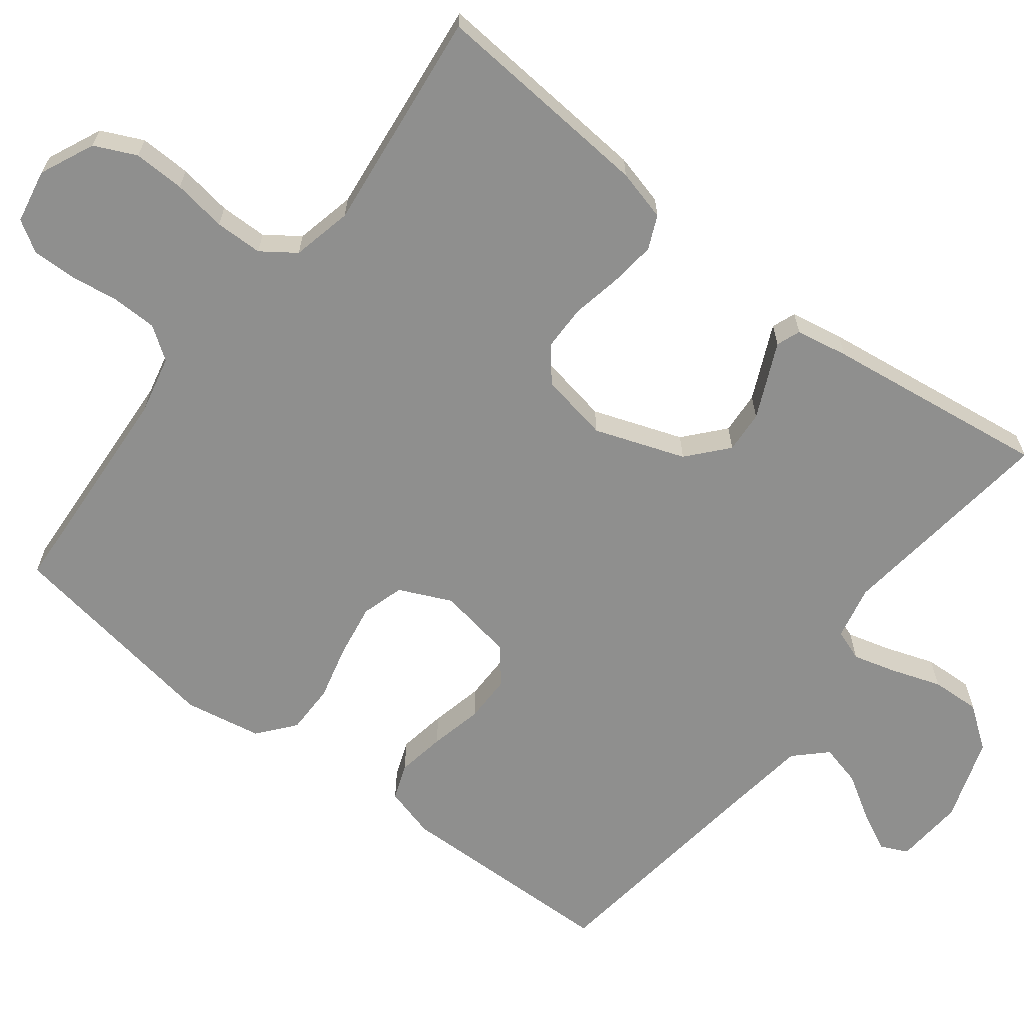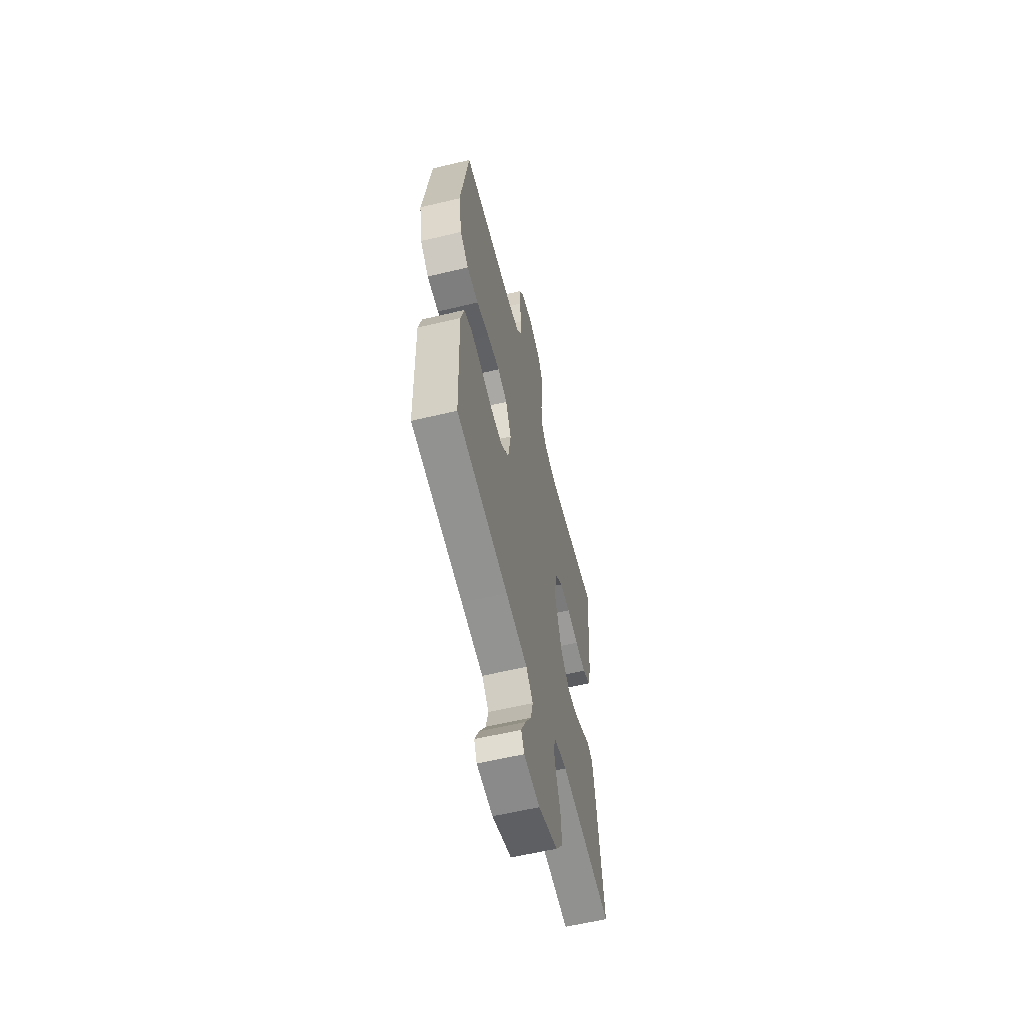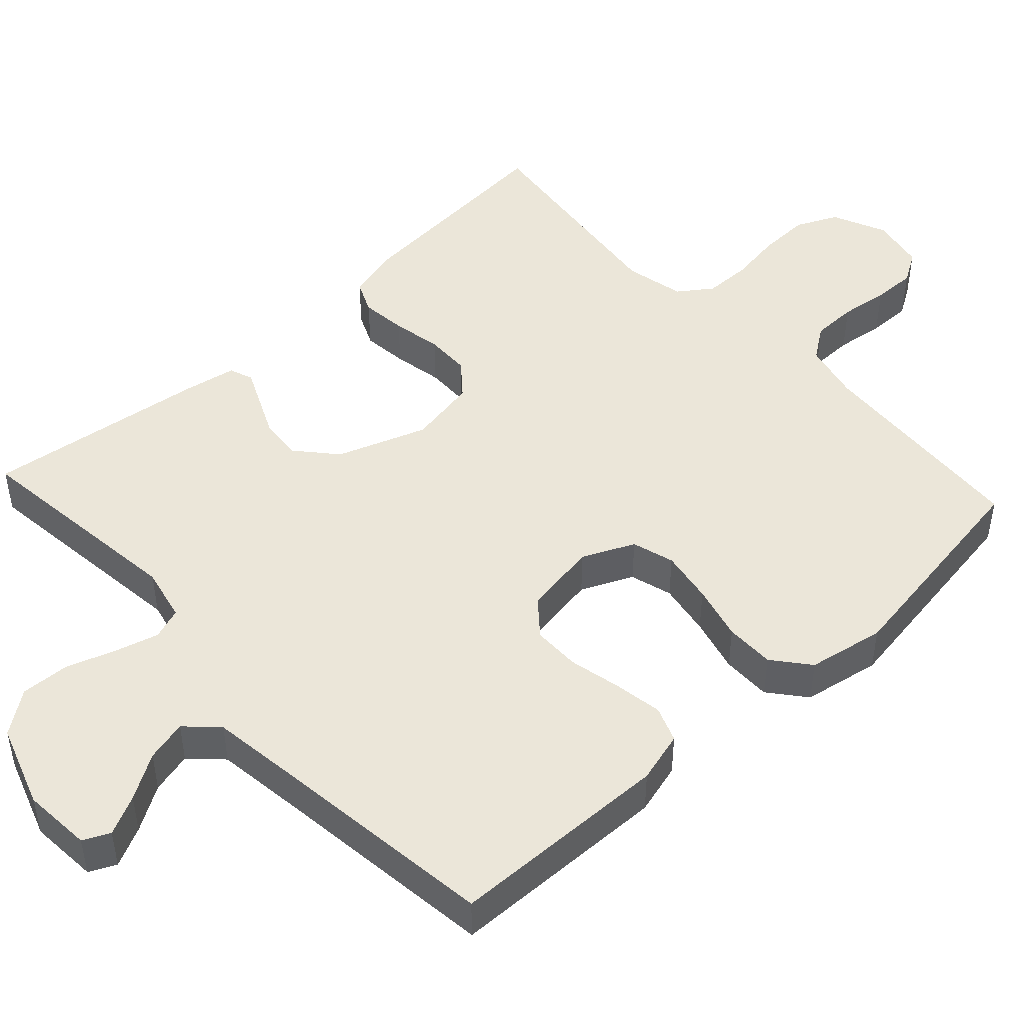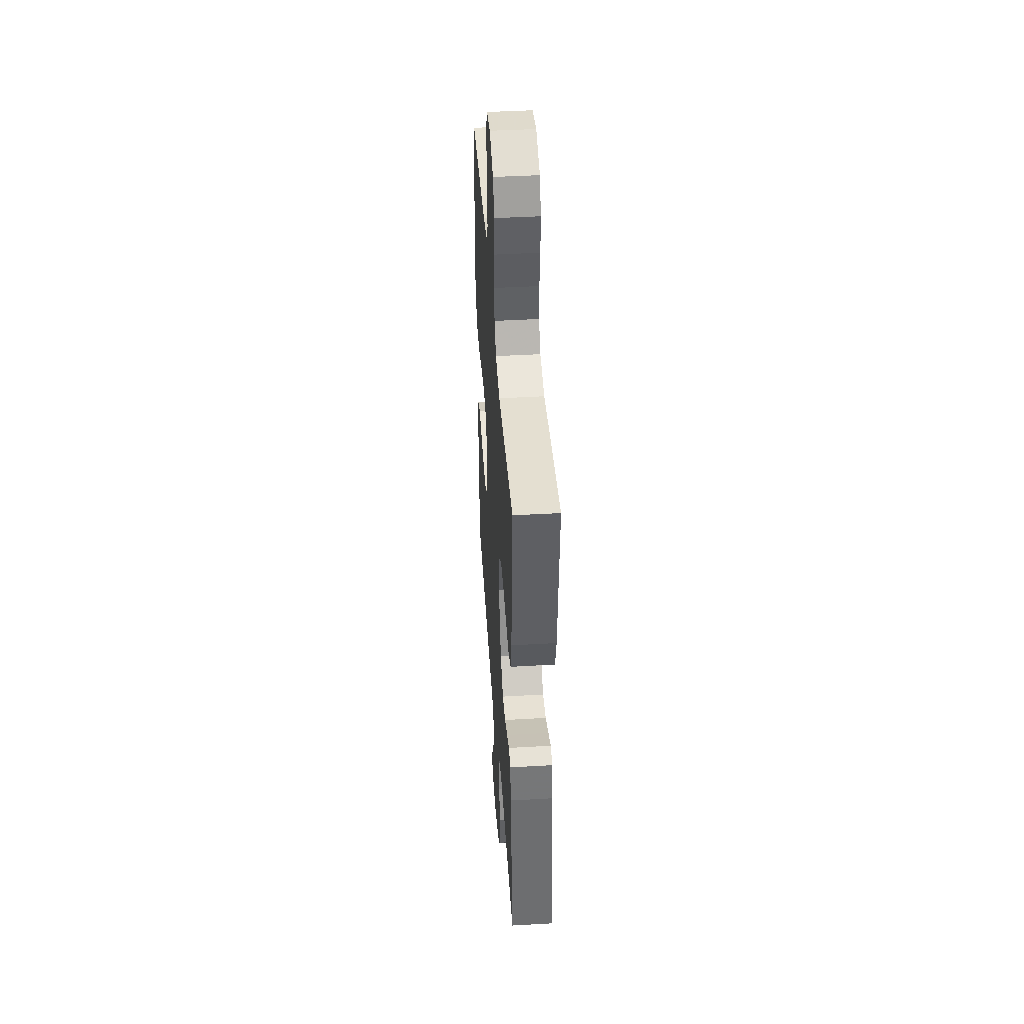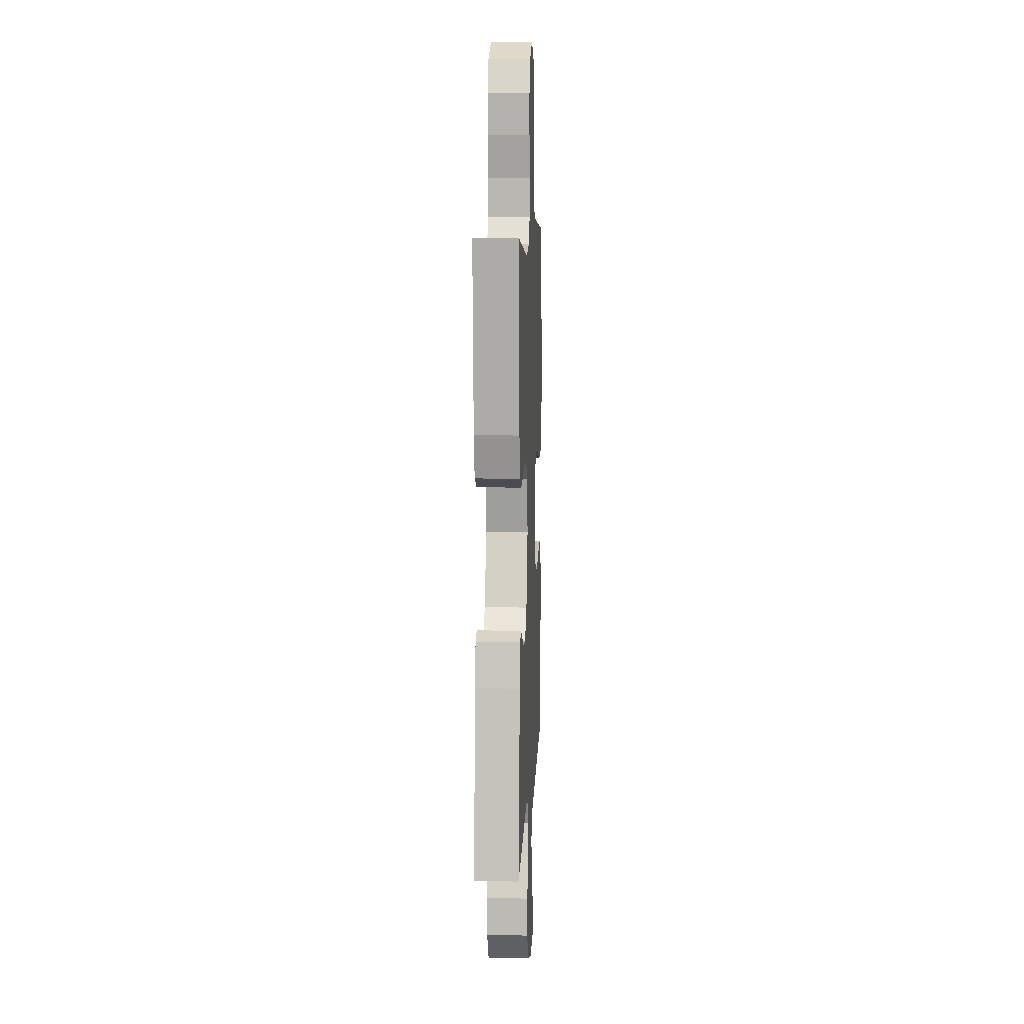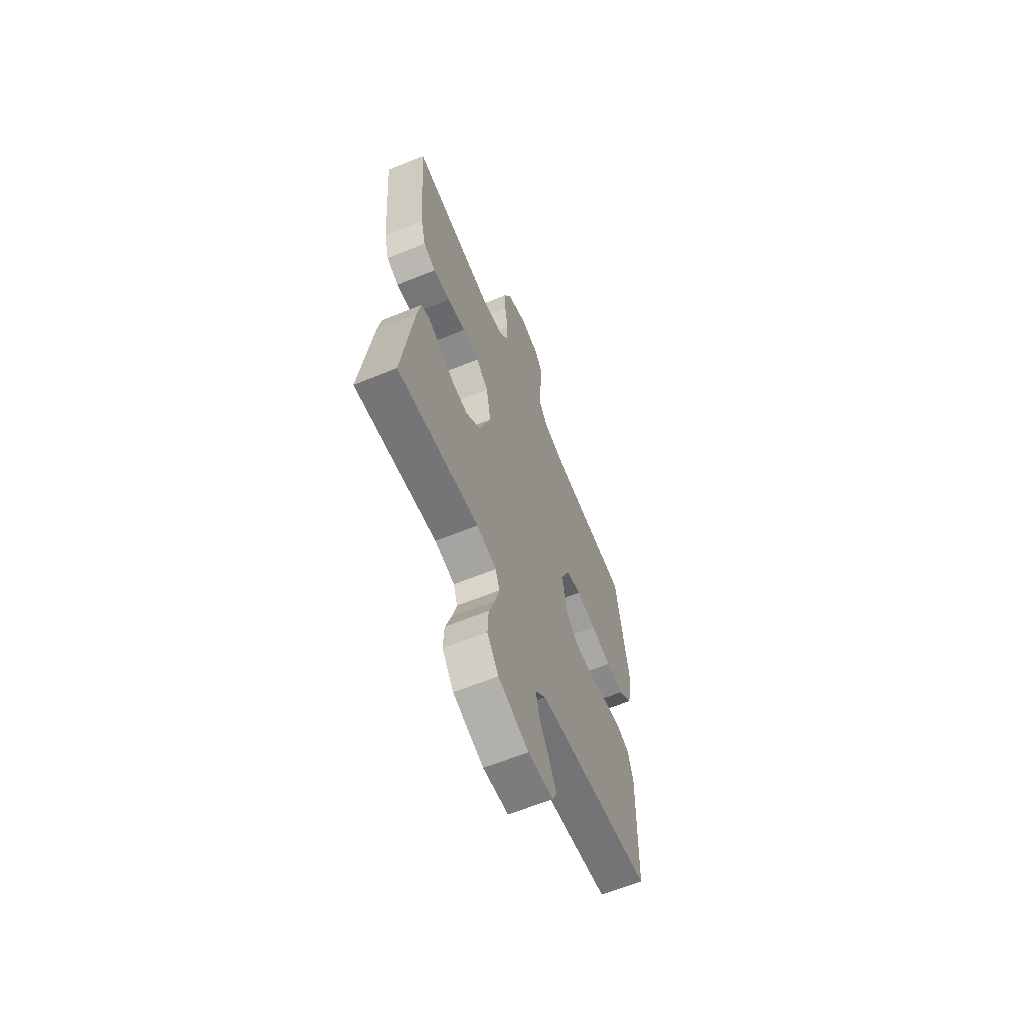
<metadata>
{"format":"obj","ext":"obj","renderer":"f3d","projection":"perspective","resolution":1024,"background":"white","views":[{"elev":-65.2,"azim":52.3,"up":"+Y"},{"elev":-59.4,"azim":-76.2,"up":"+Z"},{"elev":47.5,"azim":-132.6,"up":"+Y"},{"elev":43.6,"azim":86.1,"up":"+Z"},{"elev":8.5,"azim":92.7,"up":"+Z"},{"elev":-62.7,"azim":112.4,"up":"+Z"}]}
</metadata>
<code>
v 0.5 0.07 -0.5
v 0.2 0.07 -0.464
v 0.127 0.07 -0.48
v 0.112 0.07 -0.522
v 0.128 0.07 -0.58
v 0.151 0.07 -0.647
v 0.154 0.07 -0.713
v 0.112 0.07 -0.77
v 0 0.07 -0.808
v -0.093 0.07 -0.801
v -0.11 0.07 -0.765
v -0.084 0.07 -0.712
v -0.047 0.07 -0.652
v -0.033 0.07 -0.596
v -0.073 0.07 -0.555
v -0.2 0.07 -0.538
v -0.5 0.07 -0.5
v -0.507 0.07 -0.2
v -0.488 0.07 -0.131
v -0.44 0.07 -0.113
v -0.375 0.07 -0.124
v -0.304 0.07 -0.14
v -0.24 0.07 -0.14
v -0.193 0.07 -0.101
v -0.176 0.07 0
v -0.208 0.07 0.07
v -0.265 0.07 0.087
v -0.337 0.07 0.075
v -0.412 0.07 0.056
v -0.479 0.07 0.056
v -0.528 0.07 0.096
v -0.547 0.07 0.2
v -0.5 0.07 0.5
v -0.2 0.07 0.519
v -0.121 0.07 0.537
v -0.09 0.07 0.581
v -0.089 0.07 0.642
v -0.098 0.07 0.707
v -0.099 0.07 0.766
v -0.073 0.07 0.808
v 0 0.07 0.822
v 0.073 0.07 0.789
v 0.099 0.07 0.733
v 0.097 0.07 0.664
v 0.086 0.07 0.592
v 0.087 0.07 0.528
v 0.119 0.07 0.483
v 0.2 0.07 0.465
v 0.5 0.07 0.5
v 0.476 0.07 0.2
v 0.458 0.07 0.131
v 0.413 0.07 0.111
v 0.351 0.07 0.118
v 0.284 0.07 0.131
v 0.223 0.07 0.13
v 0.178 0.07 0.093
v 0.161 0.07 0
v 0.204 0.07 -0.121
v 0.257 0.07 -0.167
v 0.314 0.07 -0.163
v 0.369 0.07 -0.138
v 0.415 0.07 -0.117
v 0.447 0.07 -0.129
v 0.46 0.07 -0.2
v 0.5 0 -0.5
v 0.2 0 -0.464
v 0.127 0 -0.48
v 0.112 0 -0.522
v 0.128 0 -0.58
v 0.151 0 -0.647
v 0.154 0 -0.713
v 0.112 0 -0.77
v 0 0 -0.808
v -0.093 0 -0.801
v -0.11 0 -0.765
v -0.084 0 -0.712
v -0.047 0 -0.652
v -0.033 0 -0.596
v -0.073 0 -0.555
v -0.2 0 -0.538
v -0.5 0 -0.5
v -0.507 0 -0.2
v -0.488 0 -0.131
v -0.44 0 -0.113
v -0.375 0 -0.124
v -0.304 0 -0.14
v -0.24 0 -0.14
v -0.193 0 -0.101
v -0.176 0 0
v -0.208 0 0.07
v -0.265 0 0.087
v -0.337 0 0.075
v -0.412 0 0.056
v -0.479 0 0.056
v -0.528 0 0.096
v -0.547 0 0.2
v -0.5 0 0.5
v -0.2 0 0.519
v -0.121 0 0.537
v -0.09 0 0.581
v -0.089 0 0.642
v -0.098 0 0.707
v -0.099 0 0.766
v -0.073 0 0.808
v 0 0 0.822
v 0.073 0 0.789
v 0.099 0 0.733
v 0.097 0 0.664
v 0.086 0 0.592
v 0.087 0 0.528
v 0.119 0 0.483
v 0.2 0 0.465
v 0.5 0 0.5
v 0.476 0 0.2
v 0.458 0 0.131
v 0.413 0 0.111
v 0.351 0 0.118
v 0.284 0 0.131
v 0.223 0 0.13
v 0.178 0 0.093
v 0.161 0 0
v 0.204 0 -0.121
v 0.257 0 -0.167
v 0.314 0 -0.163
v 0.369 0 -0.138
v 0.415 0 -0.117
v 0.447 0 -0.129
v 0.46 0 -0.2
f 61 62 63 64
f 60 61 64 1
f 59 60 1 2
f 58 59 2 3
f 57 58 3 4
f 51 52 53 54
f 49 50 51 54
f 48 49 54 55
f 47 48 55 56
f 42 43 44 45
f 42 45 46
f 41 42 46
f 40 41 46
f 37 38 39 40
f 36 37 40 46
f 35 36 46 47
f 31 32 33 34
f 28 29 30 31
f 27 28 31 34
f 26 27 34 35
f 19 20 21 22
f 17 18 19 22
f 16 17 22 23
f 15 16 23 24
f 10 11 12 13
f 8 9 10 13
f 8 13 14
f 5 6 7 8
f 4 5 8 14
f 57 4 14 15
f 25 26 35 47
f 25 47 56 57
f 15 24 25 57
f 128 127 126 125
f 65 128 125 124
f 66 65 124 123
f 67 66 123 122
f 68 67 122 121
f 118 117 116 115
f 118 115 114 113
f 119 118 113 112
f 120 119 112 111
f 109 108 107 106
f 110 109 106
f 110 106 105
f 110 105 104
f 104 103 102 101
f 110 104 101 100
f 111 110 100 99
f 98 97 96 95
f 95 94 93 92
f 98 95 92 91
f 99 98 91 90
f 86 85 84 83
f 86 83 82 81
f 87 86 81 80
f 88 87 80 79
f 77 76 75 74
f 77 74 73 72
f 78 77 72
f 72 71 70 69
f 78 72 69 68
f 79 78 68 121
f 111 99 90 89
f 121 120 111 89
f 121 89 88 79
f 1 65 66 2
f 2 66 67 3
f 3 67 68 4
f 4 68 69 5
f 5 69 70 6
f 6 70 71 7
f 7 71 72 8
f 8 72 73 9
f 9 73 74 10
f 10 74 75 11
f 11 75 76 12
f 12 76 77 13
f 13 77 78 14
f 14 78 79 15
f 15 79 80 16
f 16 80 81 17
f 17 81 82 18
f 18 82 83 19
f 19 83 84 20
f 20 84 85 21
f 21 85 86 22
f 22 86 87 23
f 23 87 88 24
f 24 88 89 25
f 25 89 90 26
f 26 90 91 27
f 27 91 92 28
f 28 92 93 29
f 29 93 94 30
f 30 94 95 31
f 31 95 96 32
f 32 96 97 33
f 33 97 98 34
f 34 98 99 35
f 35 99 100 36
f 36 100 101 37
f 37 101 102 38
f 38 102 103 39
f 39 103 104 40
f 40 104 105 41
f 41 105 106 42
f 42 106 107 43
f 43 107 108 44
f 44 108 109 45
f 45 109 110 46
f 46 110 111 47
f 47 111 112 48
f 48 112 113 49
f 49 113 114 50
f 50 114 115 51
f 51 115 116 52
f 52 116 117 53
f 53 117 118 54
f 54 118 119 55
f 55 119 120 56
f 56 120 121 57
f 57 121 122 58
f 58 122 123 59
f 59 123 124 60
f 60 124 125 61
f 61 125 126 62
f 62 126 127 63
f 63 127 128 64
f 64 128 65 1

</code>
